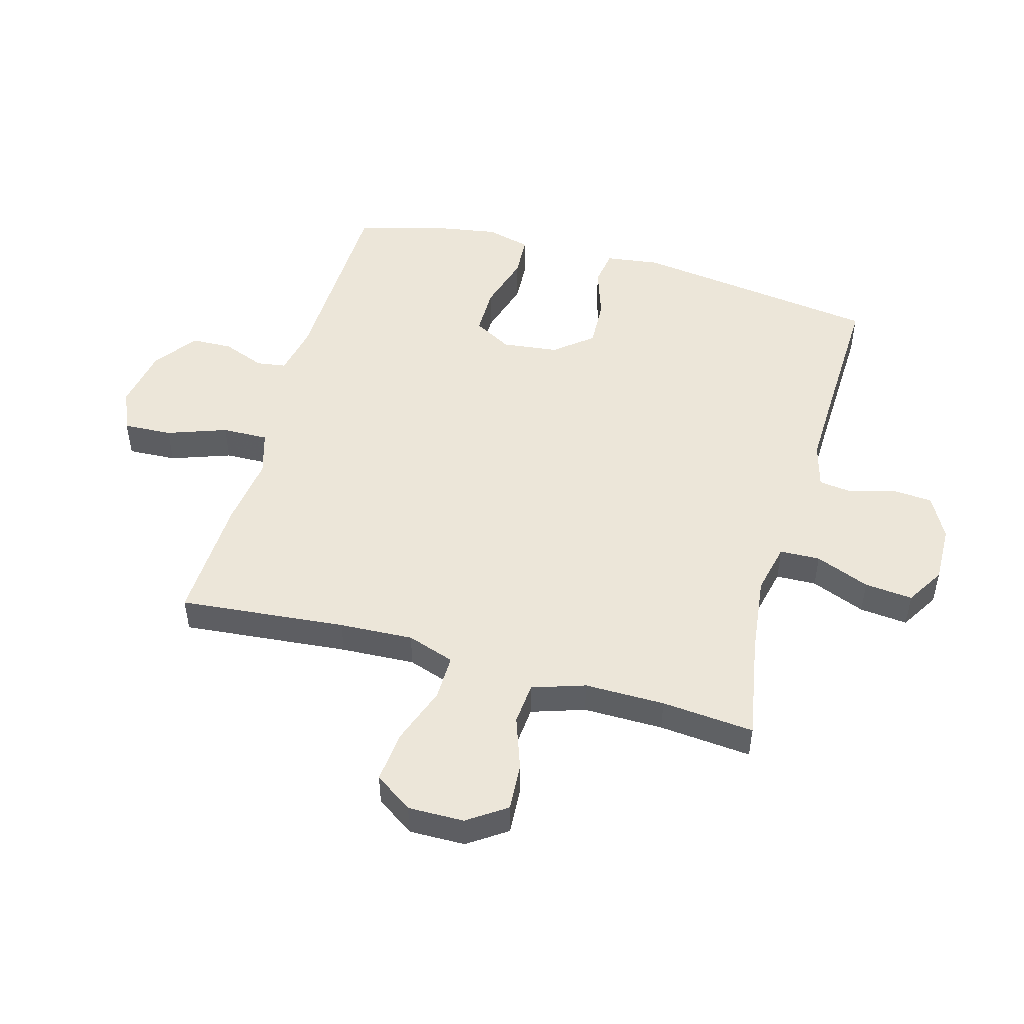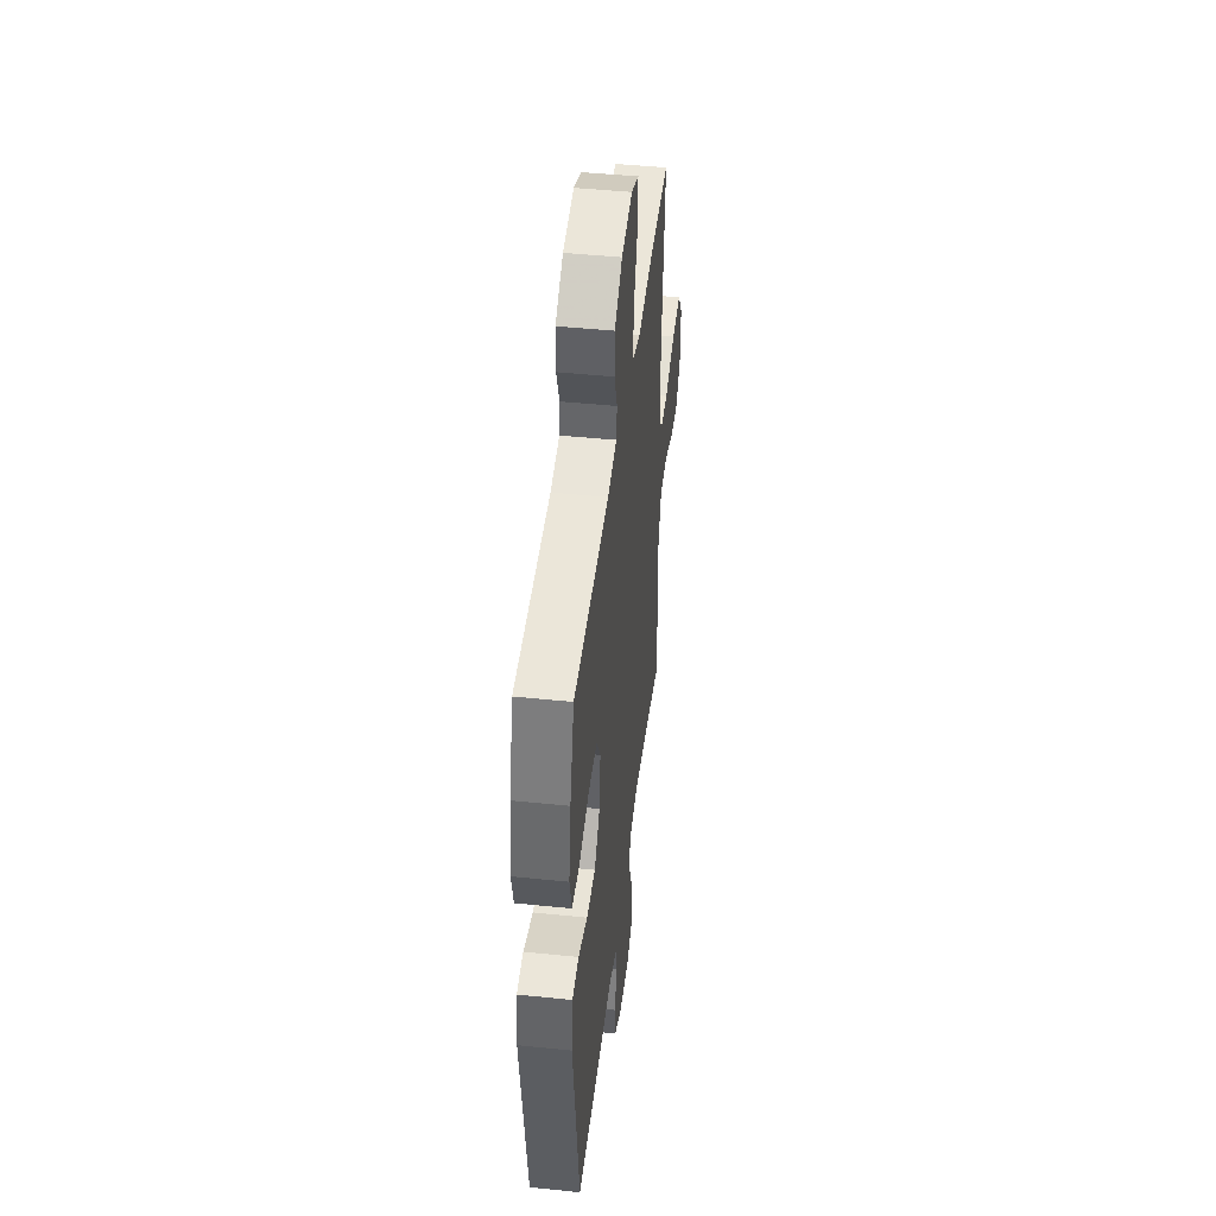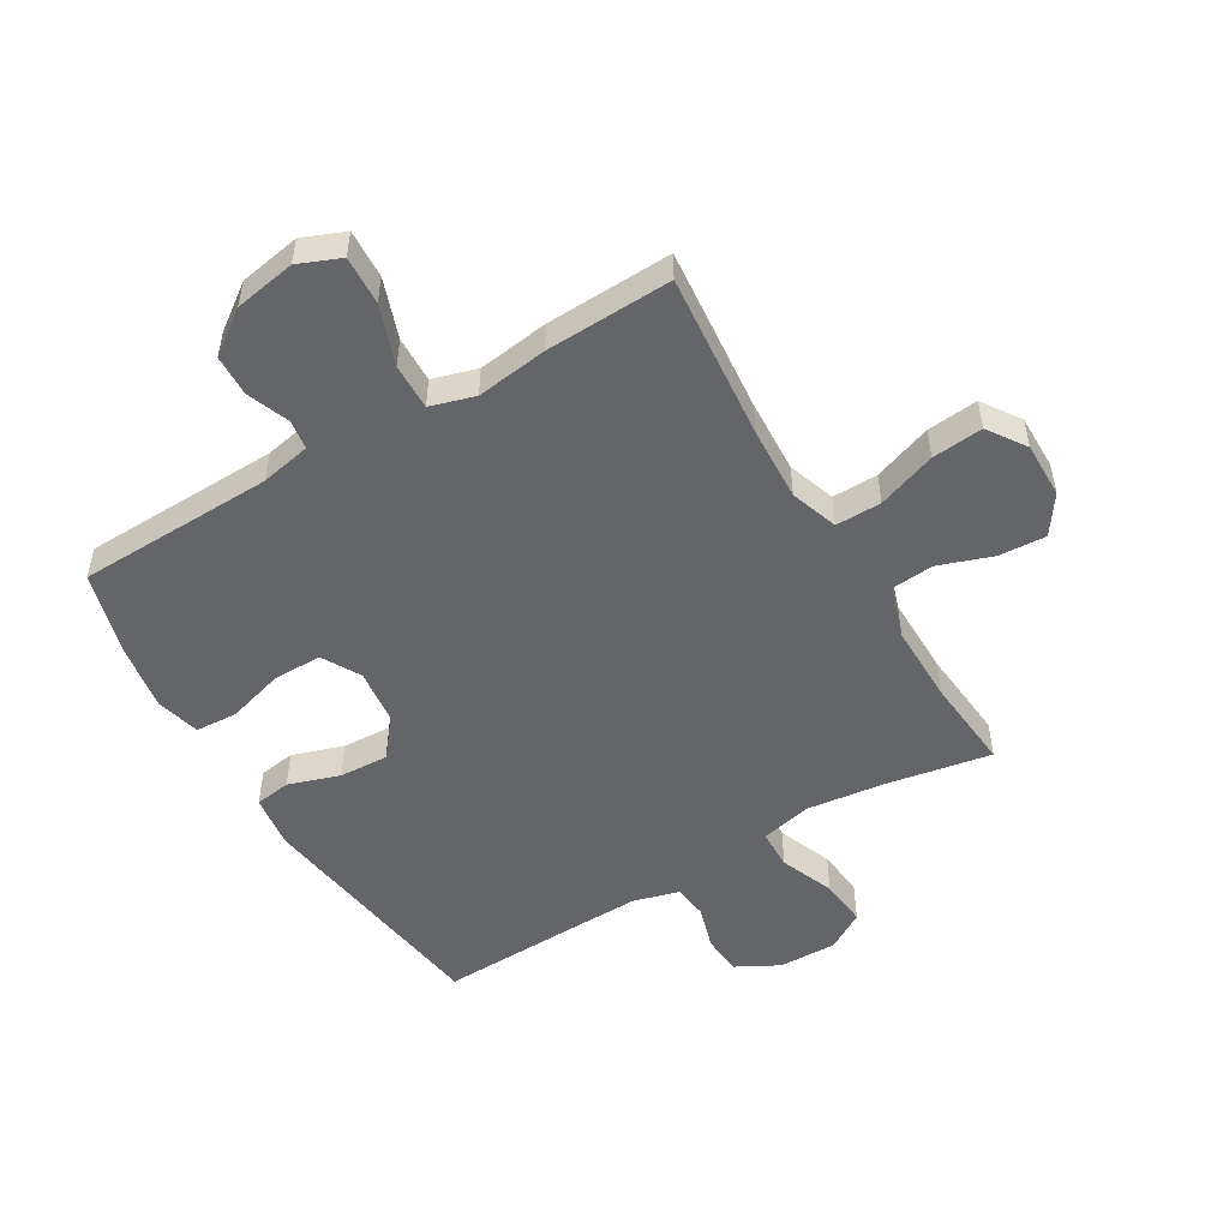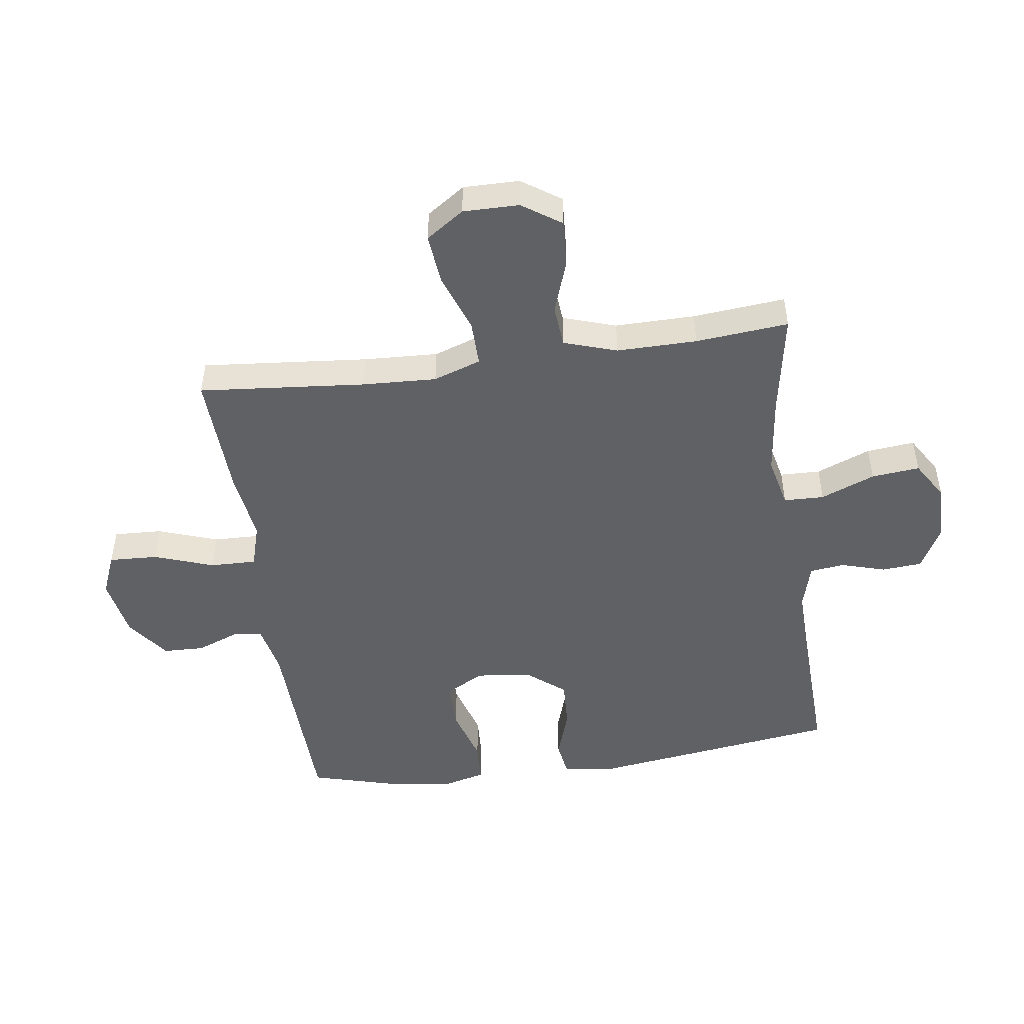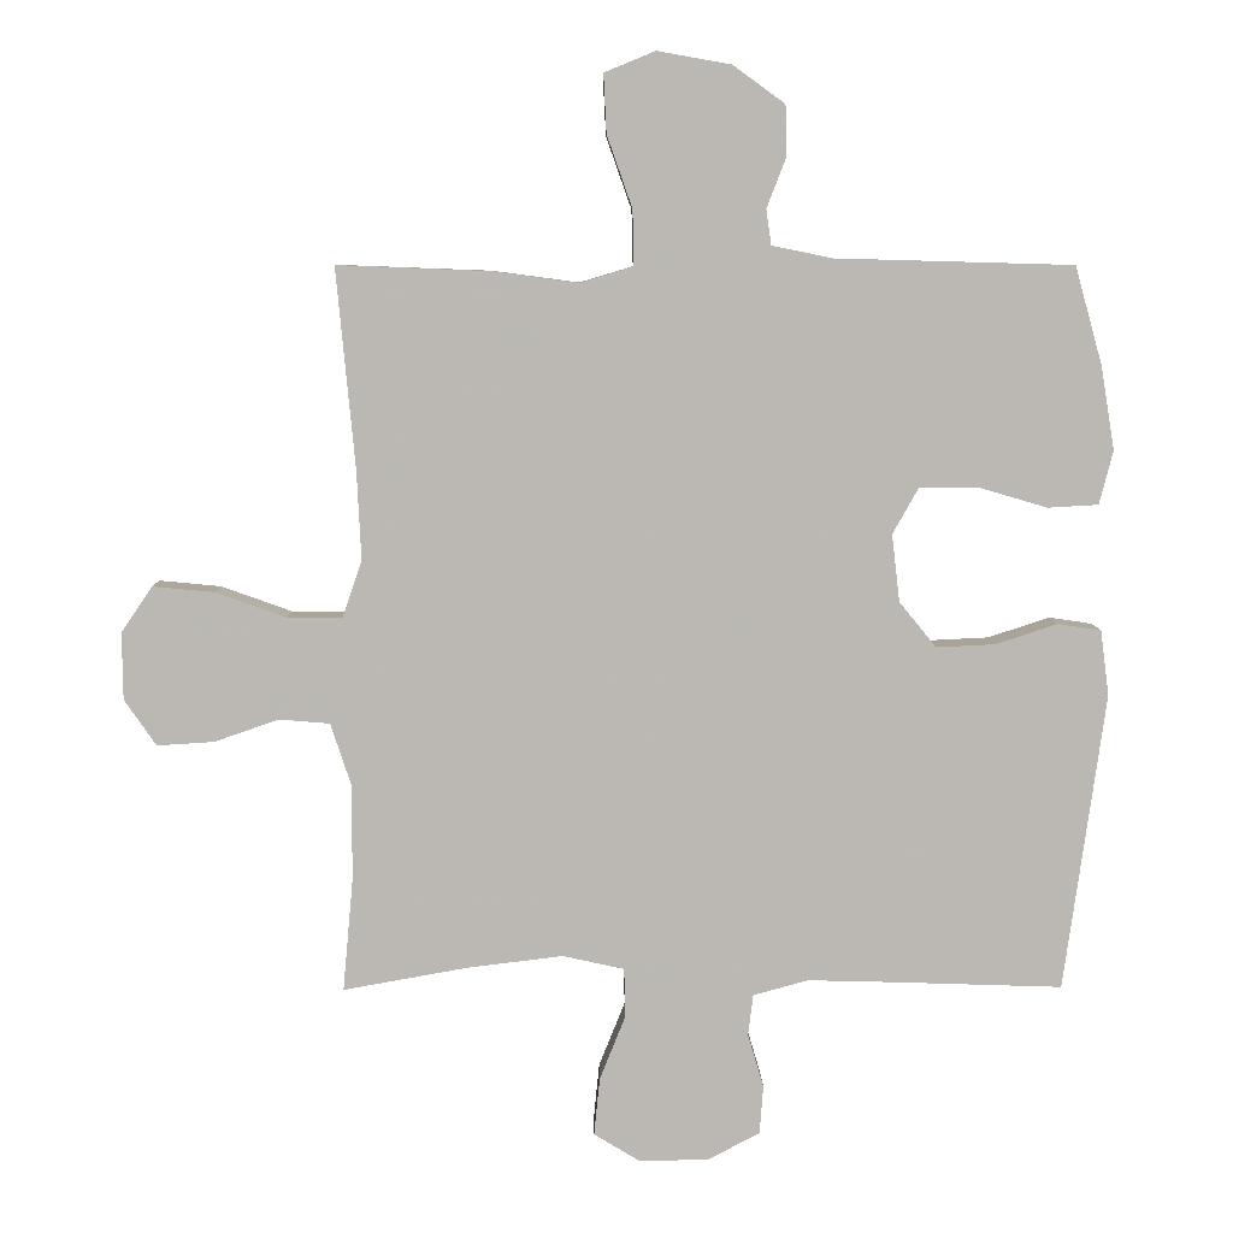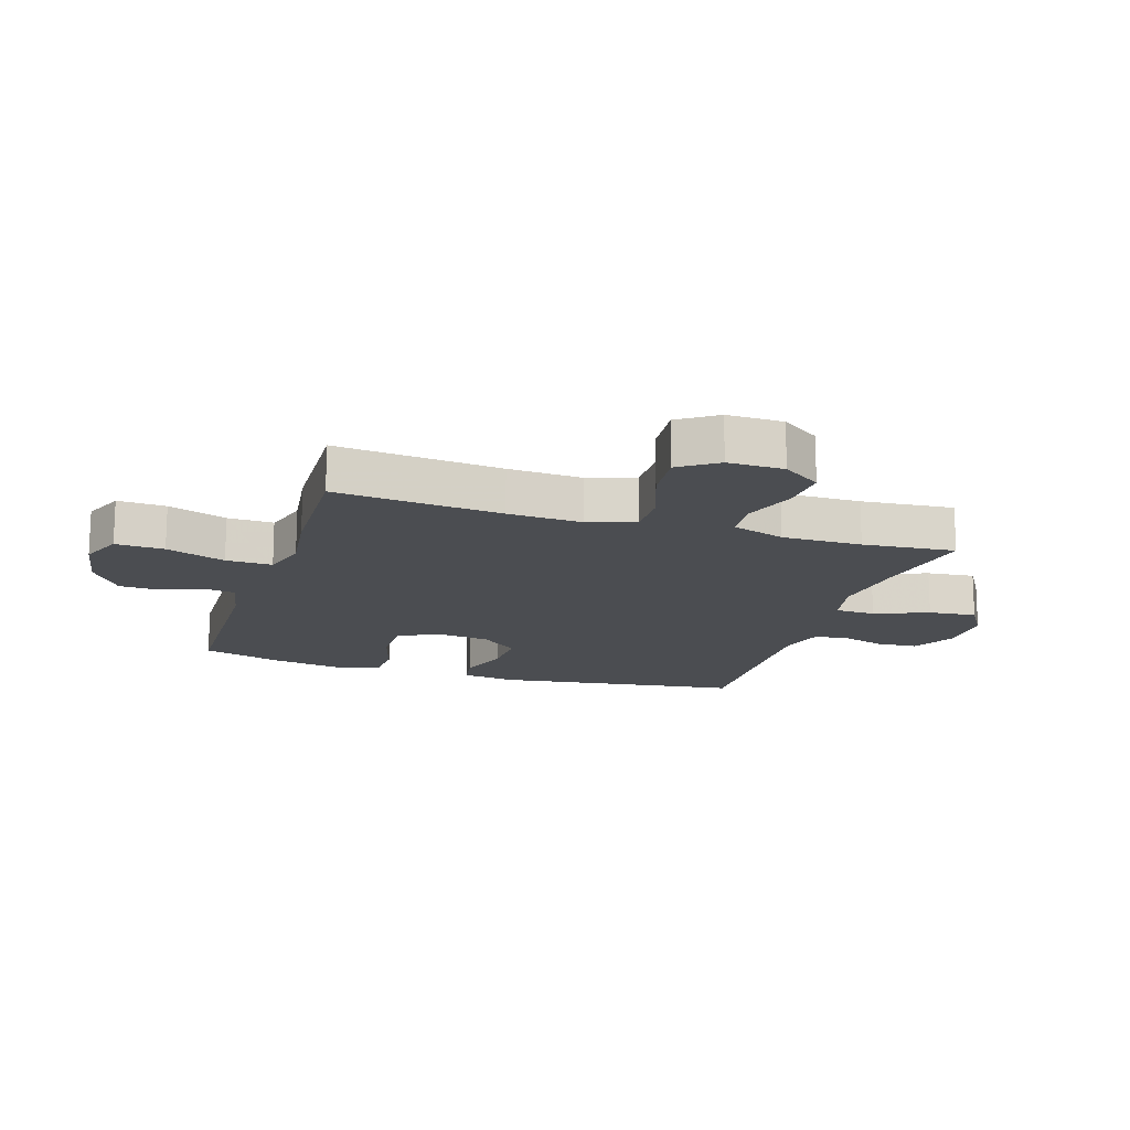
<metadata>
{"format":"obj","ext":"obj","renderer":"f3d","projection":"perspective","resolution":1024,"background":"white","views":[{"elev":49.3,"azim":105.6,"up":"+Y"},{"elev":45.6,"azim":-83.2,"up":"+Z"},{"elev":-51.4,"azim":30.7,"up":"+Y"},{"elev":-48.4,"azim":98.1,"up":"+Y"},{"elev":7.3,"azim":179.1,"up":"+Z"},{"elev":-15.9,"azim":72.3,"up":"+Y"}]}
</metadata>
<code>
v 0.5 0.07 -0.5
v 0.327 0.07 -0.469
v 0.195 0.07 -0.453
v 0.11 0.07 -0.472
v 0.108 0.07 -0.539
v 0.144 0.07 -0.629
v 0.152 0.07 -0.709
v 0.088 0.07 -0.748
v -0.009 0.07 -0.746
v -0.08 0.07 -0.708
v -0.085 0.07 -0.641
v -0.063 0.07 -0.567
v -0.07 0.07 -0.51
v -0.146 0.07 -0.489
v -0.261 0.07 -0.492
v -0.5 0.07 -0.5
v -0.557 0.07 -0.088
v -0.545 0.07 0.002
v -0.485 0.07 0.011
v -0.4 0.07 -0.017
v -0.318 0.07 -0.021
v -0.267 0.07 0.042
v -0.256 0.07 0.135
v -0.292 0.07 0.199
v -0.373 0.07 0.199
v -0.468 0.07 0.171
v -0.538 0.07 0.175
v -0.557 0.07 0.249
v -0.538 0.07 0.364
v -0.5 0.07 0.5
v -0.172 0.07 0.509
v -0.088 0.07 0.526
v -0.081 0.07 0.575
v -0.108 0.07 0.645
v -0.106 0.07 0.714
v -0.034 0.07 0.766
v 0.068 0.07 0.784
v 0.138 0.07 0.755
v 0.134 0.07 0.674
v 0.099 0.07 0.575
v 0.097 0.07 0.498
v 0.171 0.07 0.476
v 0.29 0.07 0.492
v 0.5 0.07 0.5
v 0.474 0.07 0.223
v 0.468 0.07 0.1
v 0.495 0.07 0.021
v 0.571 0.07 0.022
v 0.669 0.07 0.057
v 0.754 0.07 0.065
v 0.797 0.07 0.002
v 0.796 0.07 -0.091
v 0.752 0.07 -0.155
v 0.673 0.07 -0.15
v 0.584 0.07 -0.119
v 0.514 0.07 -0.125
v 0.485 0.07 -0.213
v 0.486 0.07 -0.346
v 0.5 0 -0.5
v 0.327 0 -0.469
v 0.195 0 -0.453
v 0.11 0 -0.472
v 0.108 0 -0.539
v 0.144 0 -0.629
v 0.152 0 -0.709
v 0.088 0 -0.748
v -0.009 0 -0.746
v -0.08 0 -0.708
v -0.085 0 -0.641
v -0.063 0 -0.567
v -0.07 0 -0.51
v -0.146 0 -0.489
v -0.261 0 -0.492
v -0.5 0 -0.5
v -0.557 0 -0.088
v -0.545 0 0.002
v -0.485 0 0.011
v -0.4 0 -0.017
v -0.318 0 -0.021
v -0.267 0 0.042
v -0.256 0 0.135
v -0.292 0 0.199
v -0.373 0 0.199
v -0.468 0 0.171
v -0.538 0 0.175
v -0.557 0 0.249
v -0.538 0 0.364
v -0.5 0 0.5
v -0.172 0 0.509
v -0.088 0 0.526
v -0.081 0 0.575
v -0.108 0 0.645
v -0.106 0 0.714
v -0.034 0 0.766
v 0.068 0 0.784
v 0.138 0 0.755
v 0.134 0 0.674
v 0.099 0 0.575
v 0.097 0 0.498
v 0.171 0 0.476
v 0.29 0 0.492
v 0.5 0 0.5
v 0.474 0 0.223
v 0.468 0 0.1
v 0.495 0 0.021
v 0.571 0 0.022
v 0.669 0 0.057
v 0.754 0 0.065
v 0.797 0 0.002
v 0.796 0 -0.091
v 0.752 0 -0.155
v 0.673 0 -0.15
v 0.584 0 -0.119
v 0.514 0 -0.125
v 0.485 0 -0.213
v 0.486 0 -0.346
f 52 53 54 55
f 52 55 56
f 51 52 56
f 48 49 50 51
f 47 48 51 56
f 46 47 56 57
f 42 43 44 45
f 41 42 45 46
f 37 38 39 40
f 37 40 41
f 36 37 41
f 33 34 35 36
f 32 33 36 41
f 31 32 41 46
f 25 26 27 28
f 24 25 28 29
f 17 18 19 20
f 15 16 17 20
f 14 15 20 21
f 13 14 21 22
f 9 10 11 12
f 9 12 13
f 8 9 13
f 5 6 7 8
f 4 5 8 13
f 3 4 13 22
f 58 1 2
f 24 29 30 31
f 23 24 31 46
f 23 46 57 58
f 22 23 58
f 2 3 22 58
f 113 112 111 110
f 114 113 110
f 114 110 109
f 109 108 107 106
f 114 109 106 105
f 115 114 105 104
f 103 102 101 100
f 104 103 100 99
f 98 97 96 95
f 99 98 95
f 99 95 94
f 94 93 92 91
f 99 94 91 90
f 104 99 90 89
f 86 85 84 83
f 87 86 83 82
f 78 77 76 75
f 78 75 74 73
f 79 78 73 72
f 80 79 72 71
f 70 69 68 67
f 71 70 67
f 71 67 66
f 66 65 64 63
f 71 66 63 62
f 80 71 62 61
f 60 59 116
f 89 88 87 82
f 104 89 82 81
f 116 115 104 81
f 116 81 80
f 116 80 61 60
f 1 59 60 2
f 2 60 61 3
f 3 61 62 4
f 4 62 63 5
f 5 63 64 6
f 6 64 65 7
f 7 65 66 8
f 8 66 67 9
f 9 67 68 10
f 10 68 69 11
f 11 69 70 12
f 12 70 71 13
f 13 71 72 14
f 14 72 73 15
f 15 73 74 16
f 16 74 75 17
f 17 75 76 18
f 18 76 77 19
f 19 77 78 20
f 20 78 79 21
f 21 79 80 22
f 22 80 81 23
f 23 81 82 24
f 24 82 83 25
f 25 83 84 26
f 26 84 85 27
f 27 85 86 28
f 28 86 87 29
f 29 87 88 30
f 30 88 89 31
f 31 89 90 32
f 32 90 91 33
f 33 91 92 34
f 34 92 93 35
f 35 93 94 36
f 36 94 95 37
f 37 95 96 38
f 38 96 97 39
f 39 97 98 40
f 40 98 99 41
f 41 99 100 42
f 42 100 101 43
f 43 101 102 44
f 44 102 103 45
f 45 103 104 46
f 46 104 105 47
f 47 105 106 48
f 48 106 107 49
f 49 107 108 50
f 50 108 109 51
f 51 109 110 52
f 52 110 111 53
f 53 111 112 54
f 54 112 113 55
f 55 113 114 56
f 56 114 115 57
f 57 115 116 58
f 58 116 59 1

</code>
